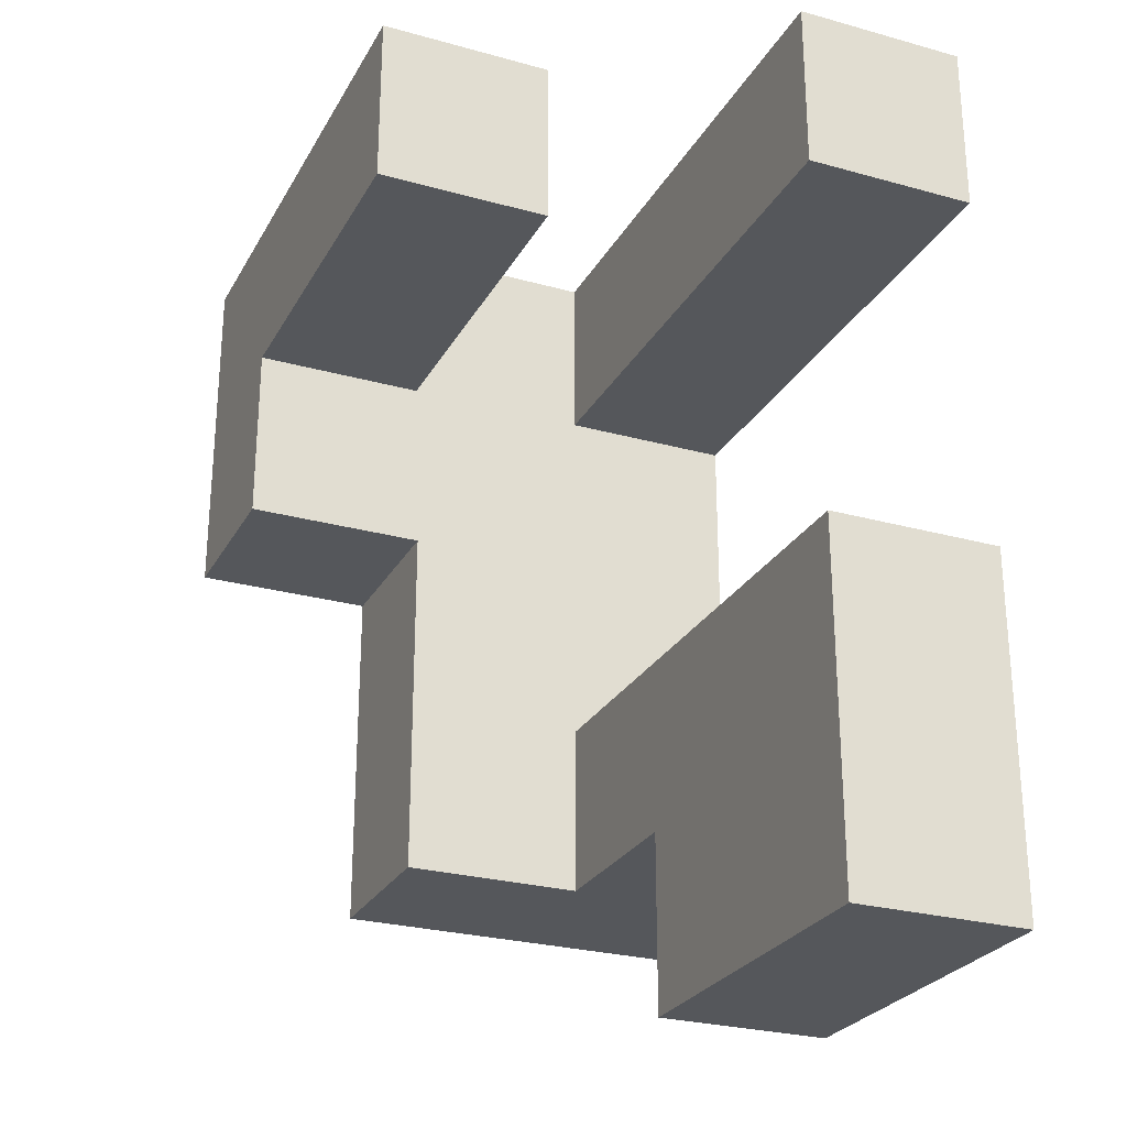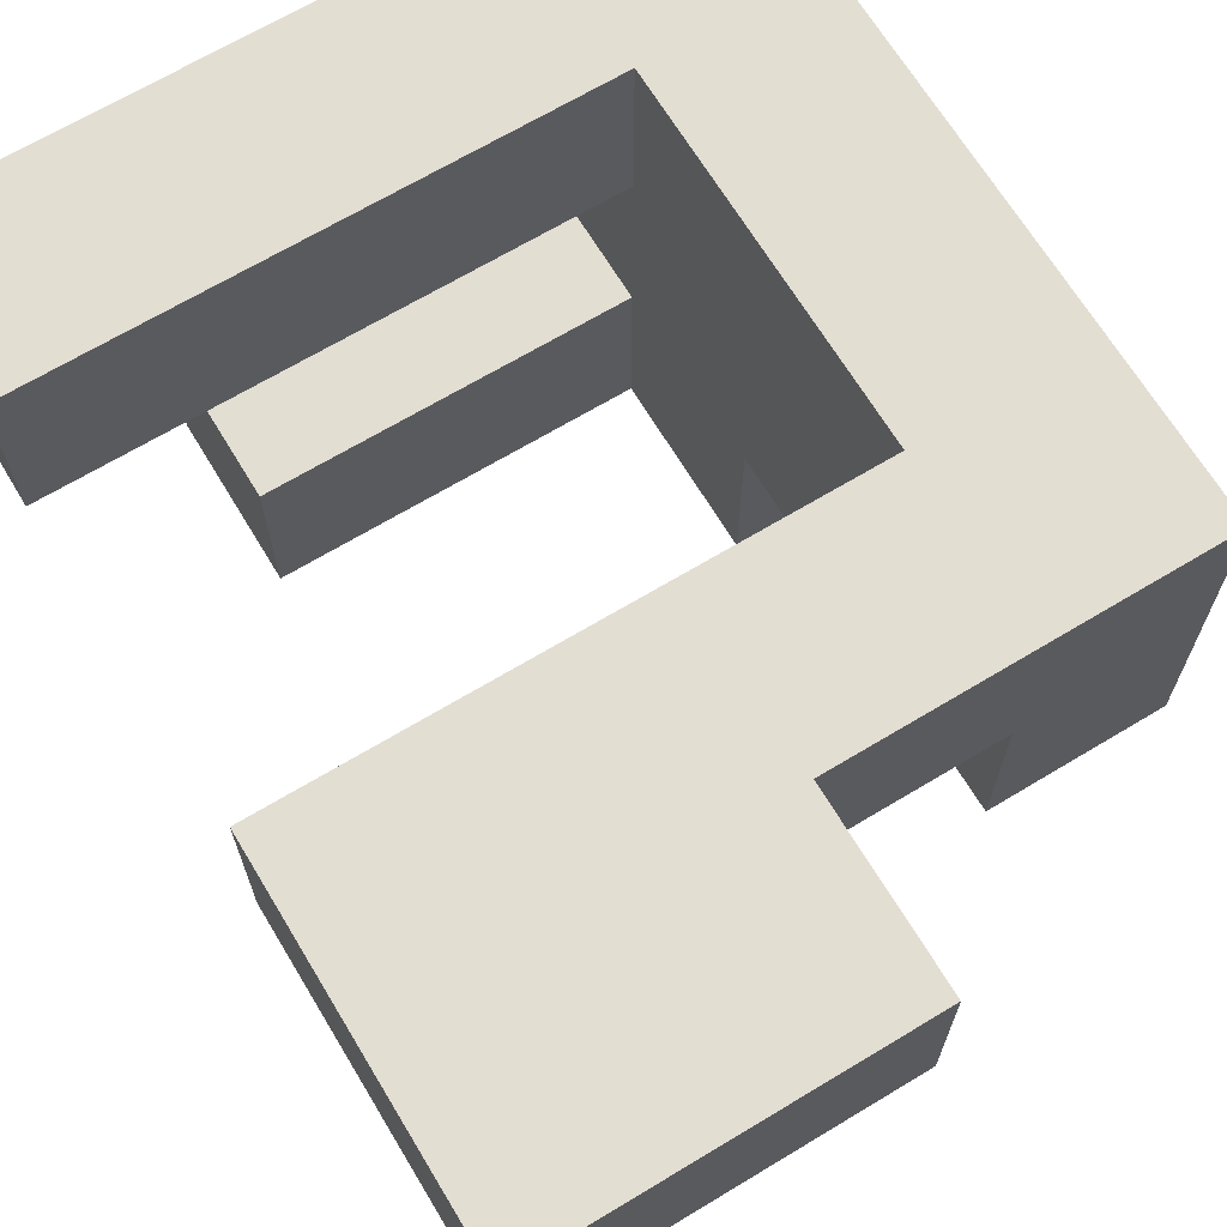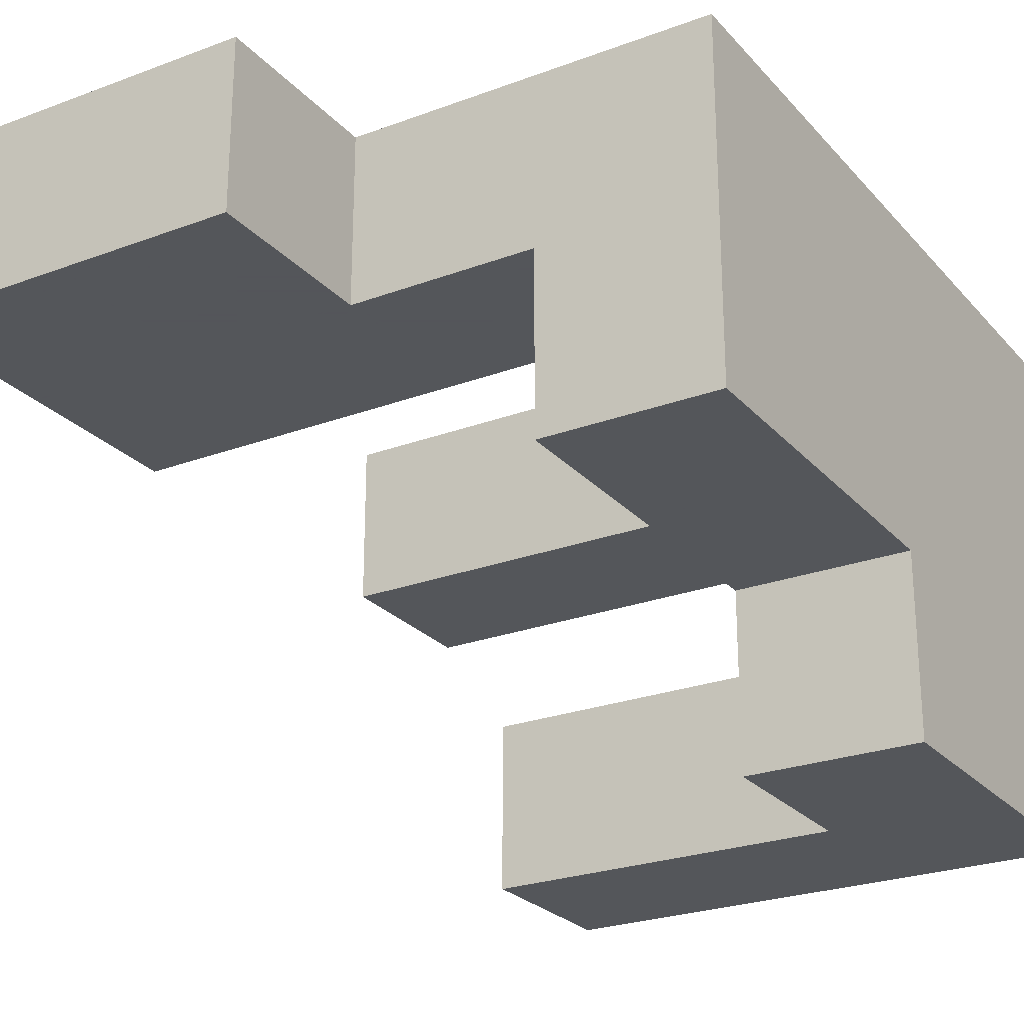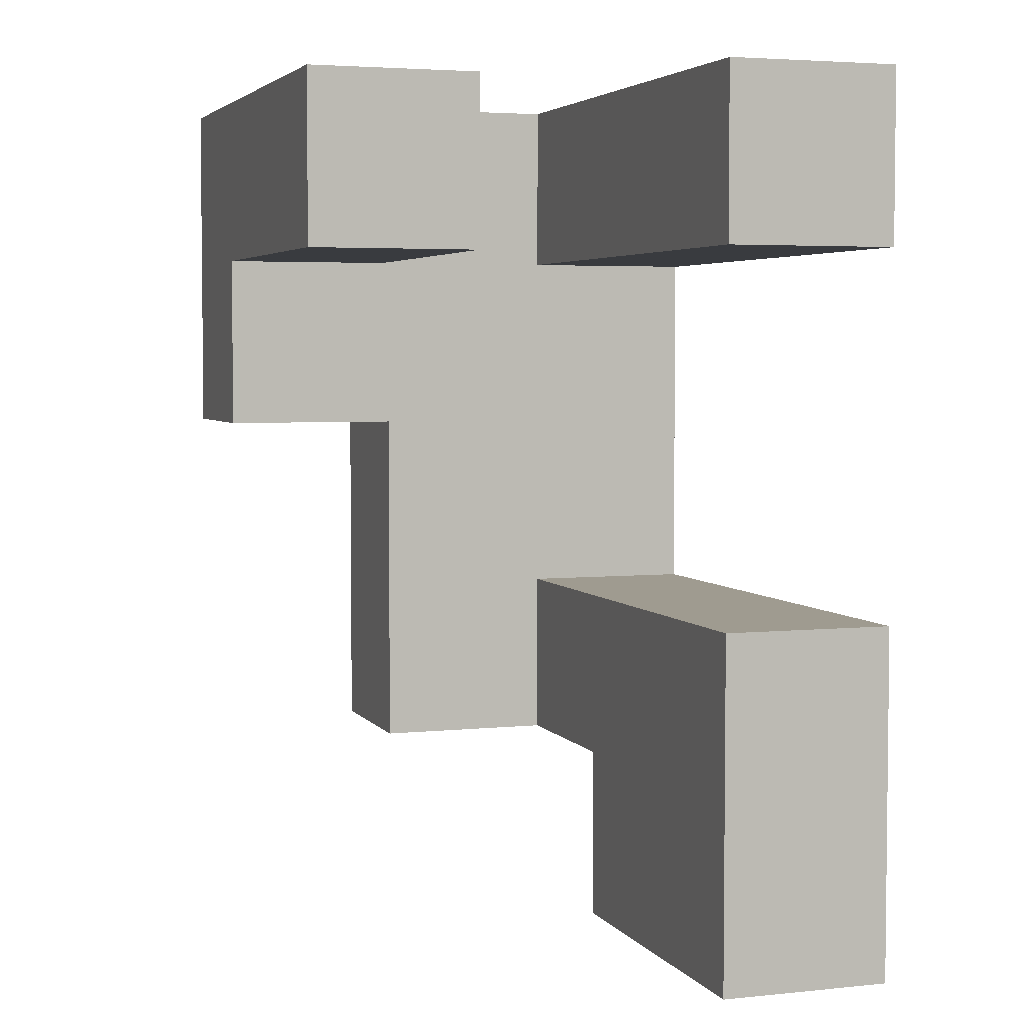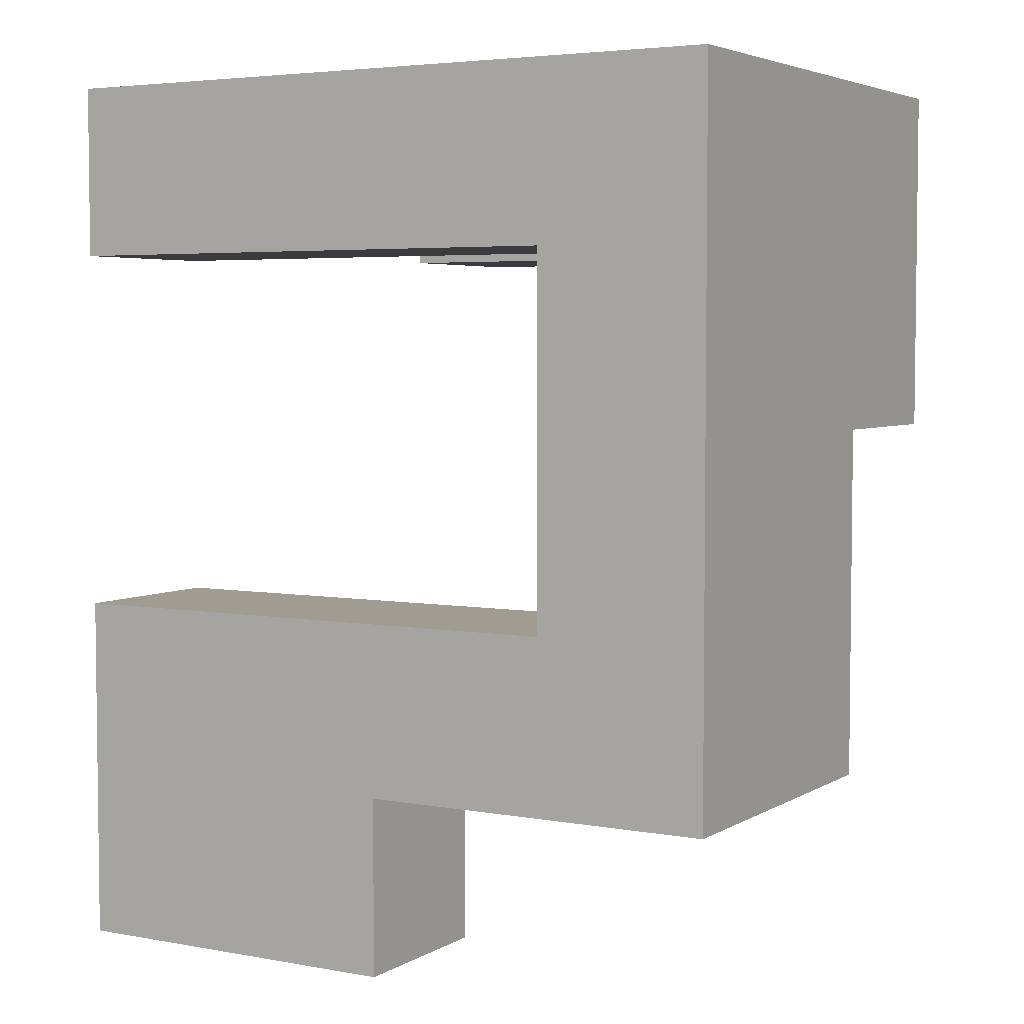
<metadata>
{"format":"obj","ext":"obj","renderer":"f3d","projection":"perspective","resolution":1024,"background":"white","views":[{"elev":-26.5,"azim":66.5,"up":"+Z"},{"elev":67.7,"azim":148.9,"up":"+Y"},{"elev":-25.1,"azim":-148.8,"up":"+Y"},{"elev":4.1,"azim":71.3,"up":"+Z"},{"elev":4.4,"azim":-149.7,"up":"+Z"}]}
</metadata>
<code>
v 0.0024 0.06907 0.3357
v 0.0024 0.06907 0.4643
v 0.0024 0.1976 0.4643
v 0.0024 0.1976 0.3357
v 0.0024 0.06907 0.4667
v 0.0024 0.1976 0.4667
v 0.1309 0.06907 0.3357
v 0.1309 0.06907 0.4643
v 0.1309 0.06907 0.4667
v 0.1333 0.06907 0.3357
v 0.1333 0.06907 0.4643
v 0.1333 0.06907 0.4667
v 0.1309 0.1976 0.4643
v 0.1309 0.1976 0.3357
v 0.1309 0.1976 0.4667
v 0.1333 0.1976 0.4643
v 0.1333 0.1976 0.3357
v 0.1333 0.1976 0.4667
v 0.2643 0.06907 0.3357
v 0.2643 0.1976 0.3357
v 0.2643 0.1976 0.4643
v 0.2643 0.06907 0.4643
v 0.2643 0.1976 0.4667
v 0.2643 0.06907 0.4667
v 0.1357 0.06907 0.3357
v 0.1357 0.06907 0.4643
v 0.1357 0.06907 0.4667
v 0.1357 0.1976 0.4643
v 0.1357 0.1976 0.3357
v 0.1357 0.1976 0.4667
v -0.2643 -0.06427 0.4691
v -0.2643 -0.06427 0.5976
v -0.2643 0.06427 0.5976
v -0.2643 0.06427 0.4691
v -0.2643 0.06667 0.5976
v -0.2643 0.06667 0.4691
v -0.2643 -0.06427 0.6
v -0.2643 0.06427 0.6
v -0.2643 0.06667 0.6
v -0.1357 -0.06427 0.4691
v -0.1357 0.06427 0.4691
v -0.1357 0.06427 0.5976
v -0.1357 -0.06427 0.5976
v -0.1357 0.06667 0.4691
v -0.1357 0.06667 0.5976
v -0.1357 0.06427 0.6
v -0.1357 -0.06427 0.6
v -0.1357 0.06667 0.6
v -0.2643 0.06907 0.5976
v -0.2643 0.06907 0.4691
v -0.2643 0.1976 0.5976
v -0.2643 0.1976 0.4691
v -0.2643 0.06907 0.6
v -0.2643 0.1976 0.6
v -0.1357 0.06907 0.4691
v -0.1357 0.06907 0.5976
v -0.1357 0.06907 0.6
v -0.1357 0.1976 0.5976
v -0.1357 0.1976 0.6
v -0.1333 0.06907 0.4691
v -0.1333 0.06907 0.5976
v -0.1357 0.1976 0.4691
v -0.1333 0.1976 0.5976
v -0.1333 0.1976 0.4691
v -0.1309 0.06907 0.4691
v -0.1309 0.06907 0.5976
v -0.0024 0.06907 0.4691
v -0.0024 0.06907 0.5976
v 0 0.06907 0.4691
v 0 0.06907 0.5976
v -0.1309 0.1976 0.5976
v -0.1309 0.1976 0.4691
v -0.0024 0.1976 0.5976
v -0.0024 0.1976 0.4691
v 0 0.1976 0.5976
v 0 0.1976 0.4691
v 0.0024 0.06907 0.4691
v 0.0024 0.1976 0.4691
v 0.0024 0.06907 0.5976
v 0.1309 0.06907 0.4691
v 0.1309 0.06907 0.5976
v 0.1333 0.06907 0.4691
v 0.1333 0.06907 0.5976
v 0.0024 0.1976 0.5976
v 0.1309 0.1976 0.4691
v 0.1309 0.1976 0.5976
v 0.1333 0.1976 0.4691
v 0.1333 0.1976 0.5976
v 0.2643 0.1976 0.4691
v 0.2643 0.06907 0.4691
v 0.2643 0.1976 0.5976
v 0.2643 0.06907 0.5976
v 0.1357 0.06907 0.4691
v 0.1357 0.06907 0.5976
v 0.1357 0.1976 0.4691
v 0.1357 0.1976 0.5976
v -0.2643 -0.06427 0.6024
v -0.2643 0.06427 0.6024
v -0.2643 0.06667 0.6024
v -0.2643 -0.06427 0.7309
v -0.2643 0.06427 0.7309
v -0.2643 0.06667 0.7309
v -0.2643 -0.06427 0.7333
v -0.2643 0.06427 0.7333
v -0.2643 0.06667 0.7333
v -0.1357 0.06427 0.6024
v -0.1357 -0.06427 0.6024
v -0.1357 0.06667 0.6024
v -0.1357 0.06427 0.7309
v -0.1357 -0.06427 0.7309
v -0.1357 0.06667 0.7309
v -0.1357 0.06427 0.7333
v -0.1357 -0.06427 0.7333
v -0.1357 0.06667 0.7333
v -0.2643 0.06907 0.6024
v -0.2643 0.1976 0.6024
v -0.2643 0.06907 0.7309
v -0.2643 0.1976 0.7309
v -0.2643 0.06907 0.7333
v -0.2643 0.1976 0.7333
v -0.1357 0.06907 0.6024
v -0.1357 0.1976 0.6024
v -0.1357 0.06907 0.7309
v -0.1357 0.1976 0.7309
v -0.1357 0.06907 0.7333
v -0.1357 0.1976 0.7333
v -0.2643 -0.1976 0.7357
v -0.2643 -0.1976 0.8643
v -0.2643 -0.06907 0.8643
v -0.2643 -0.06907 0.7357
v -0.2643 -0.06667 0.8643
v -0.2643 -0.06667 0.7357
v -0.2643 -0.1976 0.8667
v -0.2643 -0.06907 0.8667
v -0.2643 -0.06667 0.8667
v -0.1357 -0.1976 0.7357
v -0.1357 -0.06907 0.7357
v -0.1357 -0.06907 0.8643
v -0.1357 -0.1976 0.8643
v -0.1357 -0.06667 0.7357
v -0.1357 -0.06667 0.8643
v -0.1357 -0.06907 0.8667
v -0.1357 -0.1976 0.8667
v -0.1357 -0.06667 0.8667
v -0.2643 -0.06427 0.7357
v -0.2643 0.06427 0.7357
v -0.2643 0.06667 0.7357
v -0.2643 -0.06427 0.8643
v -0.2643 0.06427 0.8643
v -0.2643 0.06667 0.8643
v -0.2643 -0.06427 0.8667
v -0.2643 0.06427 0.8667
v -0.2643 0.06667 0.8667
v -0.1357 0.06427 0.7357
v -0.1357 -0.06427 0.7357
v -0.1357 0.06667 0.7357
v -0.1357 -0.06427 0.8643
v -0.1357 0.06427 0.8643
v -0.1357 0.06667 0.8643
v -0.1357 -0.06427 0.8667
v -0.1357 0.06427 0.8667
v -0.1357 0.06667 0.8667
v -0.2643 0.06907 0.7357
v -0.2643 0.1976 0.7357
v -0.2643 0.06907 0.8643
v -0.2643 0.1976 0.8643
v -0.2643 0.06907 0.8667
v -0.2643 0.1976 0.8667
v -0.1357 0.06907 0.7357
v -0.1357 0.1976 0.7357
v -0.1357 0.06907 0.8643
v -0.1357 0.1976 0.8643
v -0.1357 0.06907 0.8667
v -0.1357 0.1976 0.8667
v -0.2643 -0.1976 0.8691
v -0.2643 -0.06907 0.8691
v -0.2643 -0.06667 0.8691
v -0.2643 -0.1976 0.9976
v -0.2643 -0.06907 0.9976
v -0.2643 -0.06667 0.9976
v -0.1357 -0.06907 0.8691
v -0.1357 -0.1976 0.8691
v -0.1357 -0.06667 0.8691
v -0.1357 -0.06667 0.9976
v -0.1357 -0.06907 0.9976
v -0.1357 -0.1976 0.9976
v -0.1333 -0.1976 0.8691
v -0.1333 -0.1976 0.9976
v -0.1333 -0.06907 0.9976
v -0.1333 -0.06907 0.8691
v -0.1309 -0.1976 0.8691
v -0.1309 -0.1976 0.9976
v -0.0024 -0.1976 0.8691
v -0.0024 -0.1976 0.9976
v 0 -0.1976 0.8691
v 0 -0.1976 0.9976
v -0.1309 -0.06907 0.9976
v -0.1309 -0.06907 0.8691
v -0.0024 -0.06907 0.9976
v -0.0024 -0.06907 0.8691
v 0 -0.06907 0.9976
v 0 -0.06907 0.8691
v 0.1309 -0.1976 0.8691
v 0.1309 -0.06907 0.8691
v 0.1309 -0.06907 0.9976
v 0.1309 -0.1976 0.9976
v 0.0024 -0.1976 0.8691
v 0.0024 -0.1976 0.9976
v 0.0024 -0.06907 0.9976
v 0.0024 -0.06907 0.8691
v -0.2643 -0.06427 0.8691
v -0.2643 0.06427 0.8691
v -0.2643 0.06667 0.8691
v -0.2643 -0.06427 0.9976
v -0.2643 0.06427 0.9976
v -0.2643 0.06667 0.9976
v -0.1357 -0.06427 0.8691
v -0.1357 0.06427 0.8691
v -0.1357 0.06667 0.8691
v -0.1357 -0.06427 0.9976
v -0.1357 0.06427 0.9976
v -0.1357 0.06667 0.9976
v -0.2643 0.06907 0.8691
v -0.2643 0.1976 0.8691
v -0.2643 0.06907 0.9976
v -0.2643 0.1976 0.9976
v -0.1357 0.06907 0.8691
v -0.1357 0.1976 0.8691
v -0.1357 0.06907 0.9976
v -0.1333 0.06907 0.8691
v -0.1333 0.06907 0.9976
v -0.1357 0.1976 0.9976
v -0.1333 0.1976 0.9976
v -0.1333 0.1976 0.8691
v -0.1309 0.06907 0.8691
v -0.1309 0.06907 0.9976
v -0.0024 0.06907 0.8691
v -0.0024 0.06907 0.9976
v 0 0.06907 0.8691
v 0 0.06907 0.9976
v -0.1309 0.1976 0.9976
v -0.1309 0.1976 0.8691
v -0.0024 0.1976 0.9976
v -0.0024 0.1976 0.8691
v 0 0.1976 0.9976
v 0 0.1976 0.8691
v 0.0024 0.06907 0.8691
v 0.0024 0.06907 0.9976
v 0.1309 0.06907 0.8691
v 0.1309 0.06907 0.9976
v 0.1333 0.06907 0.8691
v 0.1333 0.06907 0.9976
v 0.0024 0.1976 0.9976
v 0.0024 0.1976 0.8691
v 0.1309 0.1976 0.9976
v 0.1309 0.1976 0.8691
v 0.1333 0.1976 0.9976
v 0.1333 0.1976 0.8691
v 0.2643 0.06907 0.8691
v 0.2643 0.1976 0.8691
v 0.2643 0.1976 0.9976
v 0.2643 0.06907 0.9976
v 0.1357 0.06907 0.8691
v 0.1357 0.06907 0.9976
v 0.1357 0.1976 0.9976
v 0.1357 0.1976 0.8691
f 1 2 3 4
f 2 5 6 3
f 1 7 8 2
f 2 8 9 5
f 7 10 11 8
f 8 11 12 9
f 4 3 13 14
f 3 6 15 13
f 14 13 16 17
f 13 15 18 16
f 1 4 14 7
f 7 14 17 10
f 19 20 21 22
f 22 21 23 24
f 10 25 26 11
f 11 26 27 12
f 25 19 22 26
f 26 22 24 27
f 17 16 28 29
f 16 18 30 28
f 29 28 21 20
f 28 30 23 21
f 10 17 29 25
f 25 29 20 19
f 31 32 33 34
f 34 33 35 36
f 32 37 38 33
f 33 38 39 35
f 40 41 42 43
f 41 44 45 42
f 43 42 46 47
f 42 45 48 46
f 31 40 43 32
f 32 43 47 37
f 31 34 41 40
f 34 36 44 41
f 36 35 49 50
f 50 49 51 52
f 35 39 53 49
f 49 53 54 51
f 44 55 56 45
f 45 56 57 48
f 56 58 59 57
f 55 60 61 56
f 52 51 58 62
f 51 54 59 58
f 62 58 63 64
f 36 50 55 44
f 50 52 62 55
f 55 62 64 60
f 56 61 63 58
f 60 65 66 61
f 65 67 68 66
f 67 69 70 68
f 64 63 71 72
f 72 71 73 74
f 74 73 75 76
f 60 64 72 65
f 65 72 74 67
f 67 74 76 69
f 61 66 71 63
f 66 68 73 71
f 68 70 75 73
f 5 77 78 6
f 69 77 79 70
f 5 9 80 77
f 77 80 81 79
f 9 12 82 80
f 80 82 83 81
f 76 75 84 78
f 6 78 85 15
f 78 84 86 85
f 15 85 87 18
f 85 86 88 87
f 69 76 78 77
f 70 79 84 75
f 79 81 86 84
f 81 83 88 86
f 24 23 89 90
f 90 89 91 92
f 12 27 93 82
f 82 93 94 83
f 27 24 90 93
f 93 90 92 94
f 18 87 95 30
f 87 88 96 95
f 30 95 89 23
f 95 96 91 89
f 83 94 96 88
f 94 92 91 96
f 37 97 98 38
f 38 98 99 39
f 97 100 101 98
f 98 101 102 99
f 100 103 104 101
f 101 104 105 102
f 47 46 106 107
f 46 48 108 106
f 107 106 109 110
f 106 108 111 109
f 110 109 112 113
f 109 111 114 112
f 37 47 107 97
f 97 107 110 100
f 100 110 113 103
f 39 99 115 53
f 53 115 116 54
f 99 102 117 115
f 115 117 118 116
f 102 105 119 117
f 117 119 120 118
f 48 57 121 108
f 57 59 122 121
f 108 121 123 111
f 121 122 124 123
f 111 123 125 114
f 123 124 126 125
f 54 116 122 59
f 116 118 124 122
f 118 120 126 124
f 127 128 129 130
f 130 129 131 132
f 128 133 134 129
f 129 134 135 131
f 136 137 138 139
f 137 140 141 138
f 139 138 142 143
f 138 141 144 142
f 127 136 139 128
f 128 139 143 133
f 127 130 137 136
f 130 132 140 137
f 103 145 146 104
f 104 146 147 105
f 132 131 148 145
f 145 148 149 146
f 146 149 150 147
f 131 135 151 148
f 148 151 152 149
f 149 152 153 150
f 113 112 154 155
f 112 114 156 154
f 140 155 157 141
f 155 154 158 157
f 154 156 159 158
f 141 157 160 144
f 157 158 161 160
f 158 159 162 161
f 103 113 155 145
f 132 145 155 140
f 105 147 163 119
f 119 163 164 120
f 147 150 165 163
f 163 165 166 164
f 150 153 167 165
f 165 167 168 166
f 114 125 169 156
f 125 126 170 169
f 156 169 171 159
f 169 170 172 171
f 159 171 173 162
f 171 172 174 173
f 120 164 170 126
f 164 166 172 170
f 166 168 174 172
f 133 175 176 134
f 134 176 177 135
f 175 178 179 176
f 176 179 180 177
f 143 142 181 182
f 142 144 183 181
f 181 183 184 185
f 133 143 182 175
f 175 182 186 178
f 182 187 188 186
f 181 185 189 190
f 182 181 190 187
f 178 186 185 179
f 186 188 189 185
f 179 185 184 180
f 187 191 192 188
f 191 193 194 192
f 193 195 196 194
f 190 189 197 198
f 198 197 199 200
f 200 199 201 202
f 187 190 198 191
f 191 198 200 193
f 193 200 202 195
f 188 192 197 189
f 192 194 199 197
f 194 196 201 199
f 203 204 205 206
f 195 207 208 196
f 207 203 206 208
f 202 201 209 210
f 210 209 205 204
f 195 202 210 207
f 207 210 204 203
f 196 208 209 201
f 208 206 205 209
f 135 177 211 151
f 151 211 212 152
f 152 212 213 153
f 177 180 214 211
f 211 214 215 212
f 212 215 216 213
f 144 160 217 183
f 160 161 218 217
f 161 162 219 218
f 183 217 220 184
f 217 218 221 220
f 218 219 222 221
f 180 184 220 214
f 214 220 221 215
f 215 221 222 216
f 153 213 223 167
f 167 223 224 168
f 213 216 225 223
f 223 225 226 224
f 162 173 227 219
f 173 174 228 227
f 219 227 229 222
f 227 230 231 229
f 168 224 228 174
f 224 226 232 228
f 228 232 233 234
f 227 228 234 230
f 216 222 229 225
f 225 229 232 226
f 229 231 233 232
f 230 235 236 231
f 235 237 238 236
f 237 239 240 238
f 234 233 241 242
f 242 241 243 244
f 244 243 245 246
f 230 234 242 235
f 235 242 244 237
f 237 244 246 239
f 231 236 241 233
f 236 238 243 241
f 238 240 245 243
f 239 247 248 240
f 247 249 250 248
f 249 251 252 250
f 246 245 253 254
f 254 253 255 256
f 256 255 257 258
f 239 246 254 247
f 247 254 256 249
f 249 256 258 251
f 240 248 253 245
f 248 250 255 253
f 250 252 257 255
f 259 260 261 262
f 251 263 264 252
f 263 259 262 264
f 258 257 265 266
f 266 265 261 260
f 251 258 266 263
f 263 266 260 259
f 252 264 265 257
f 264 262 261 265

</code>
